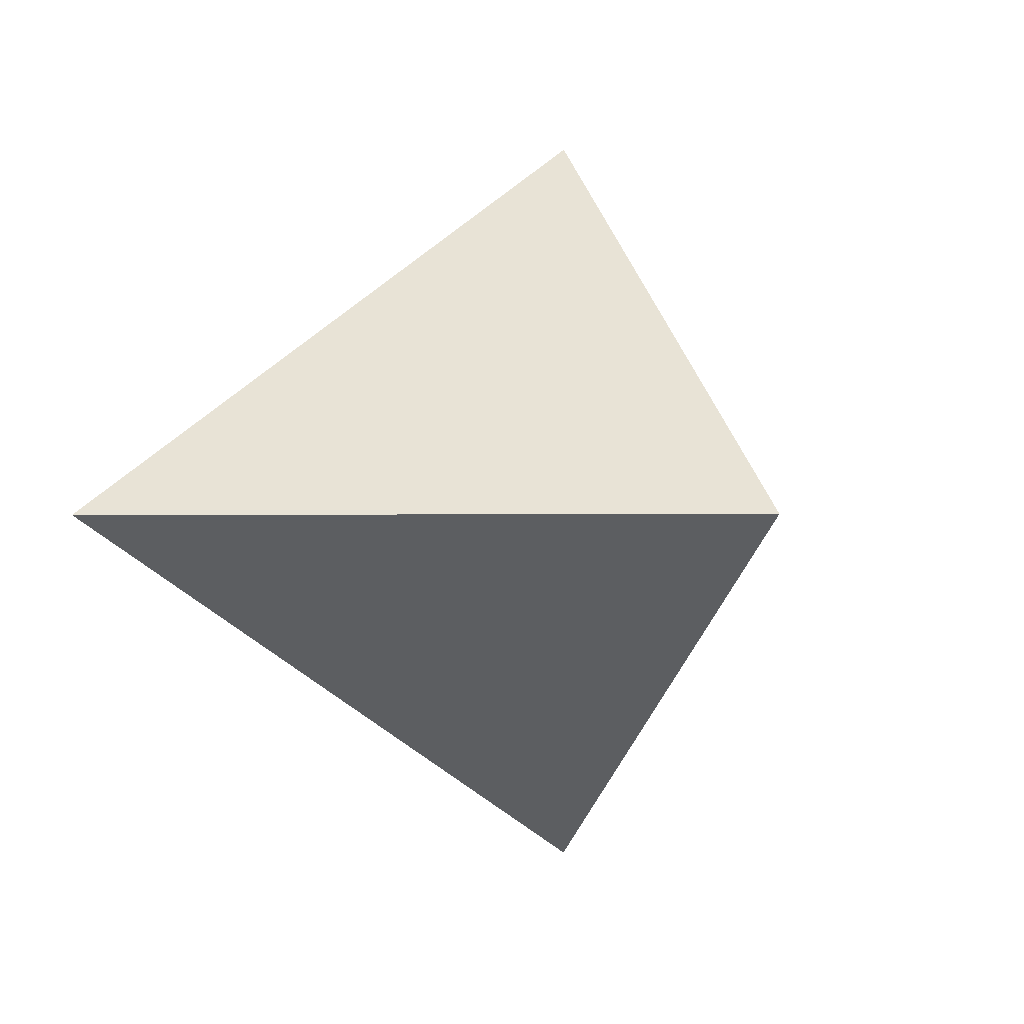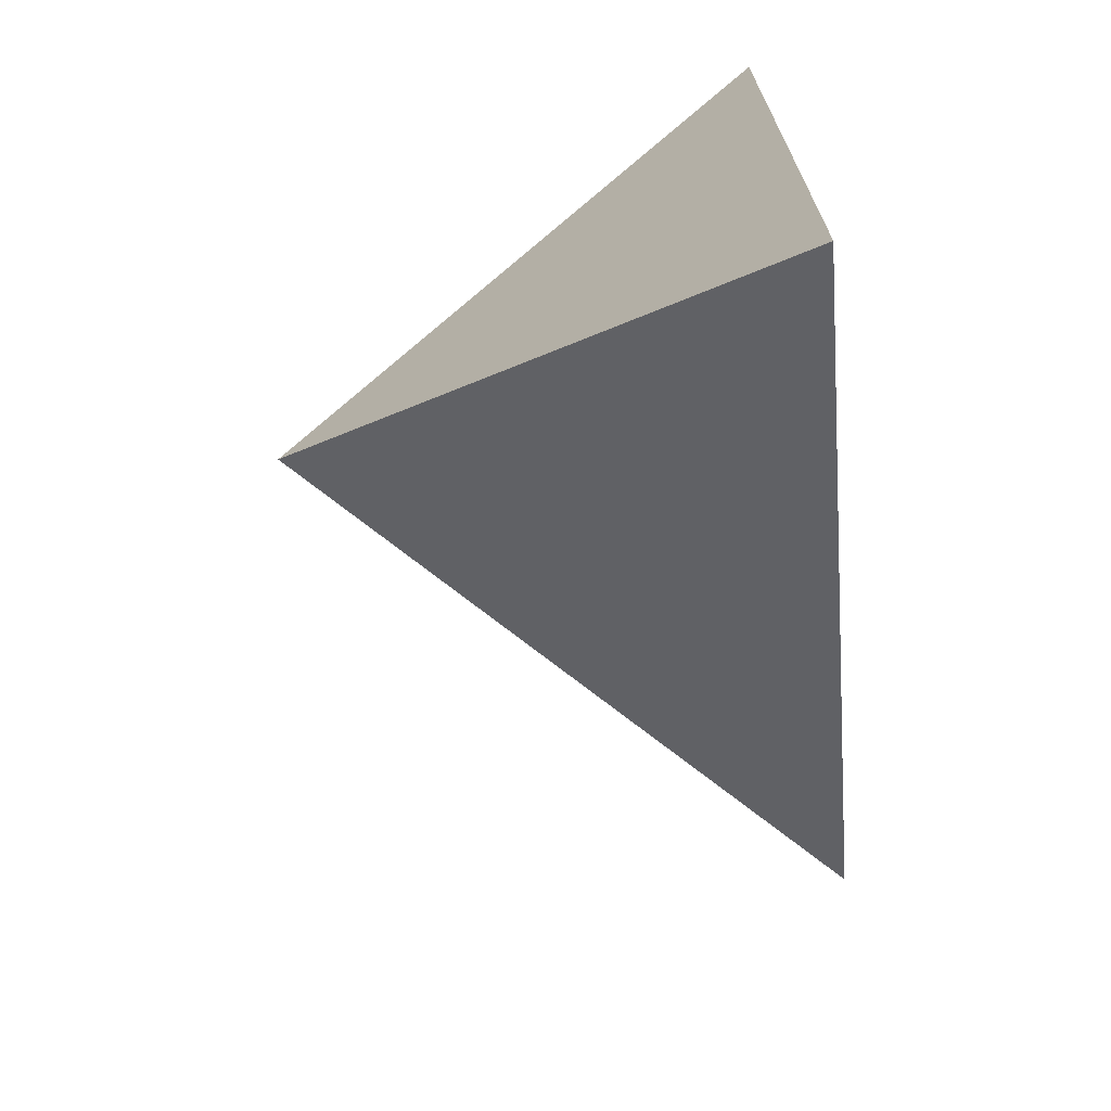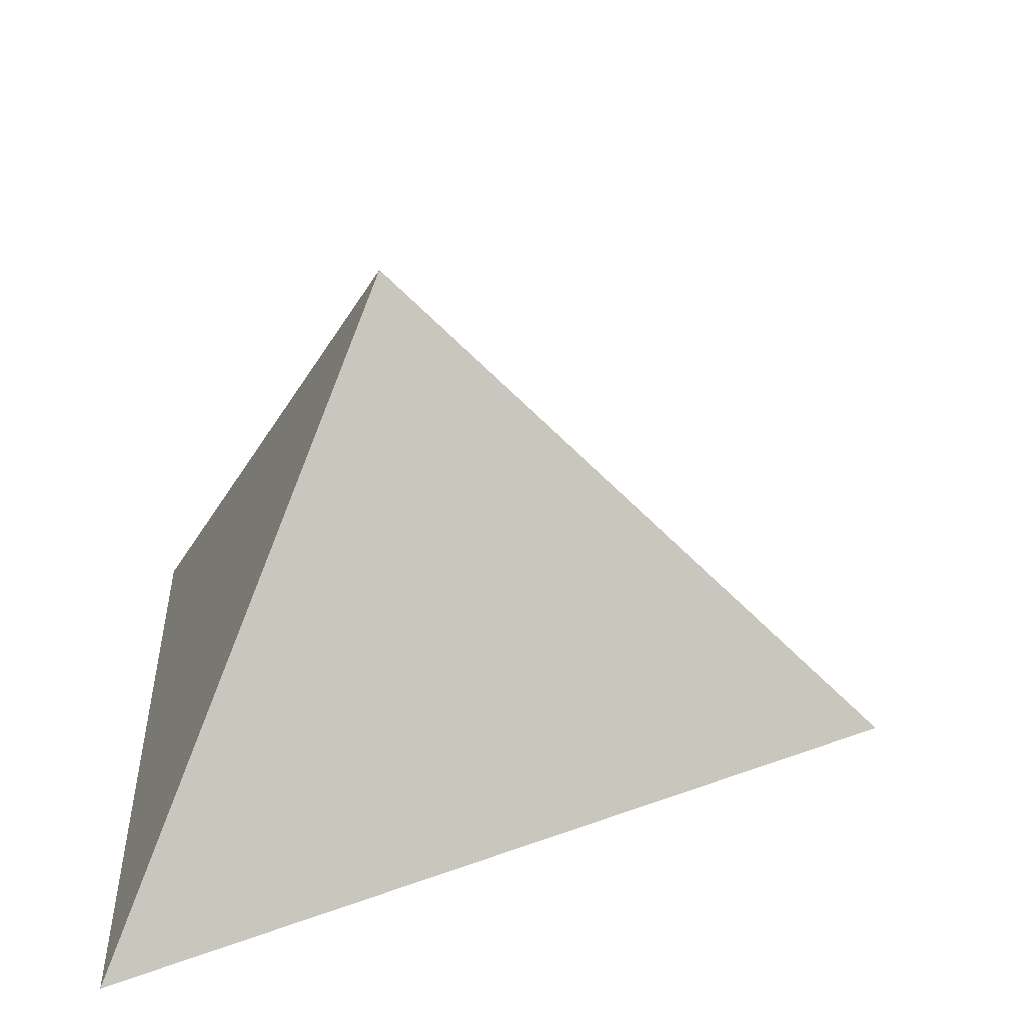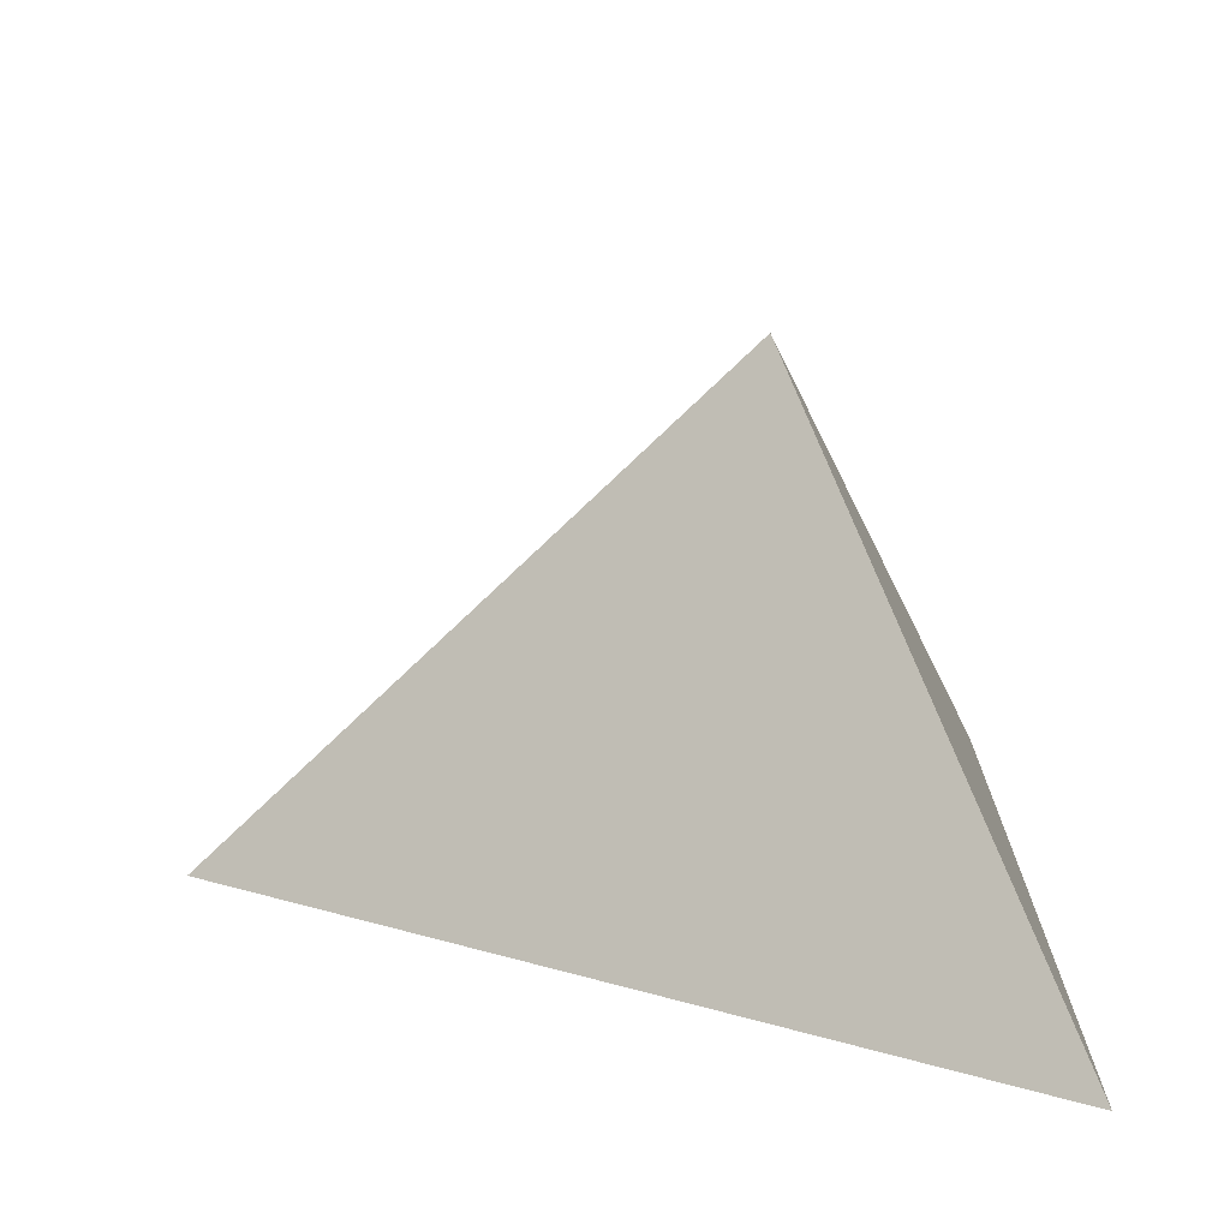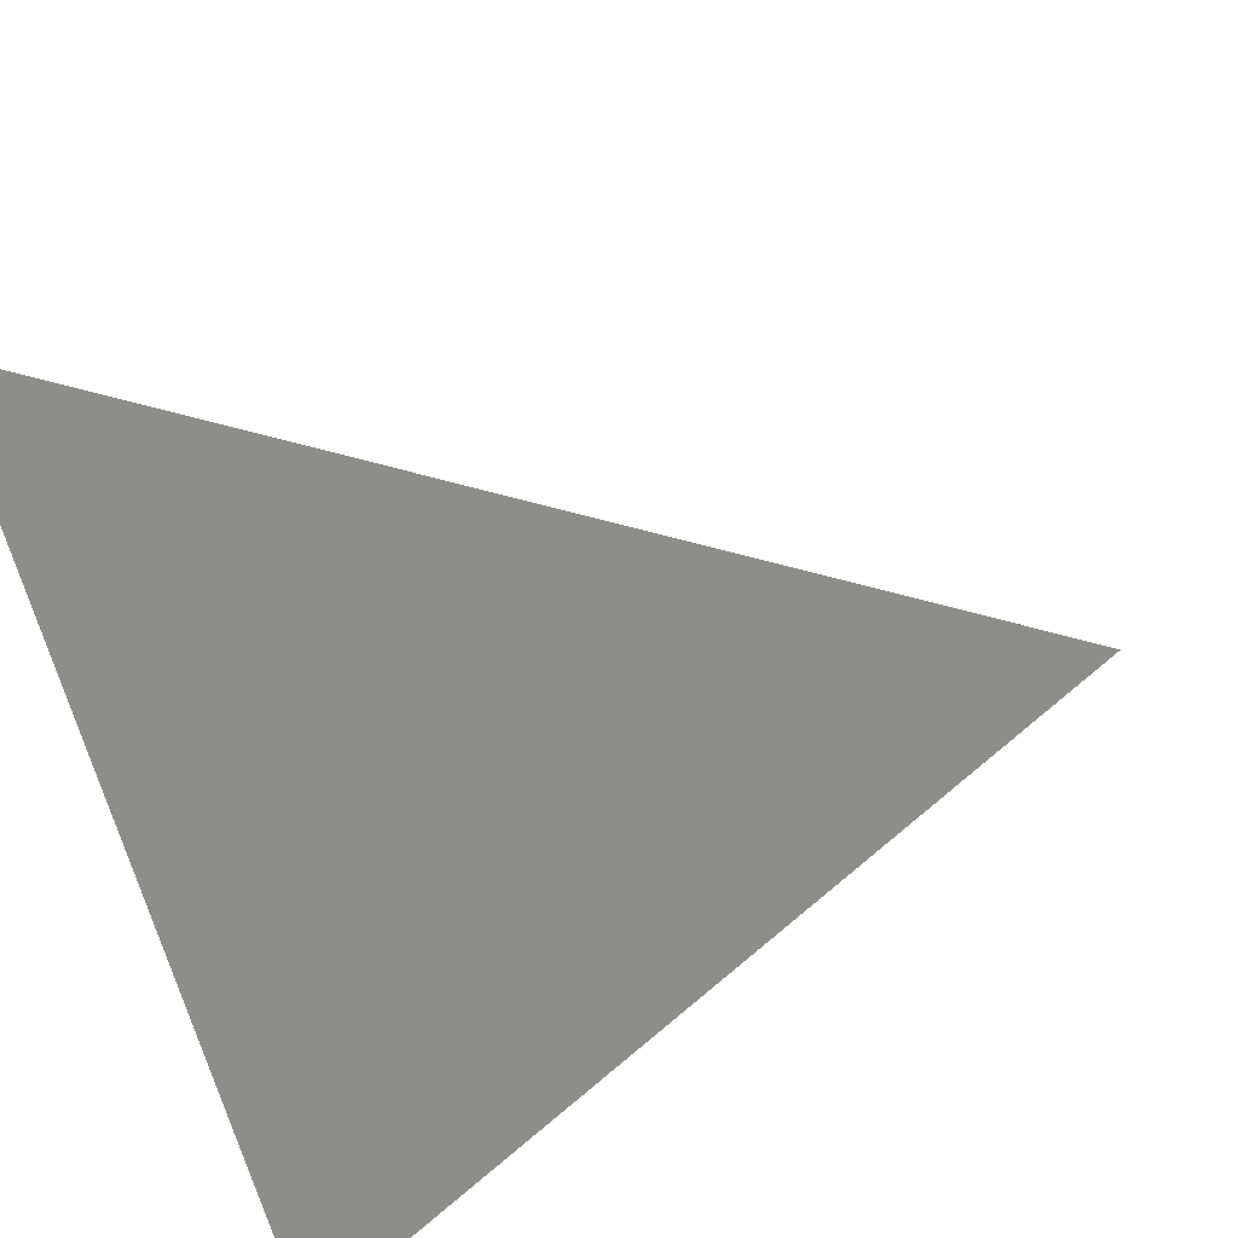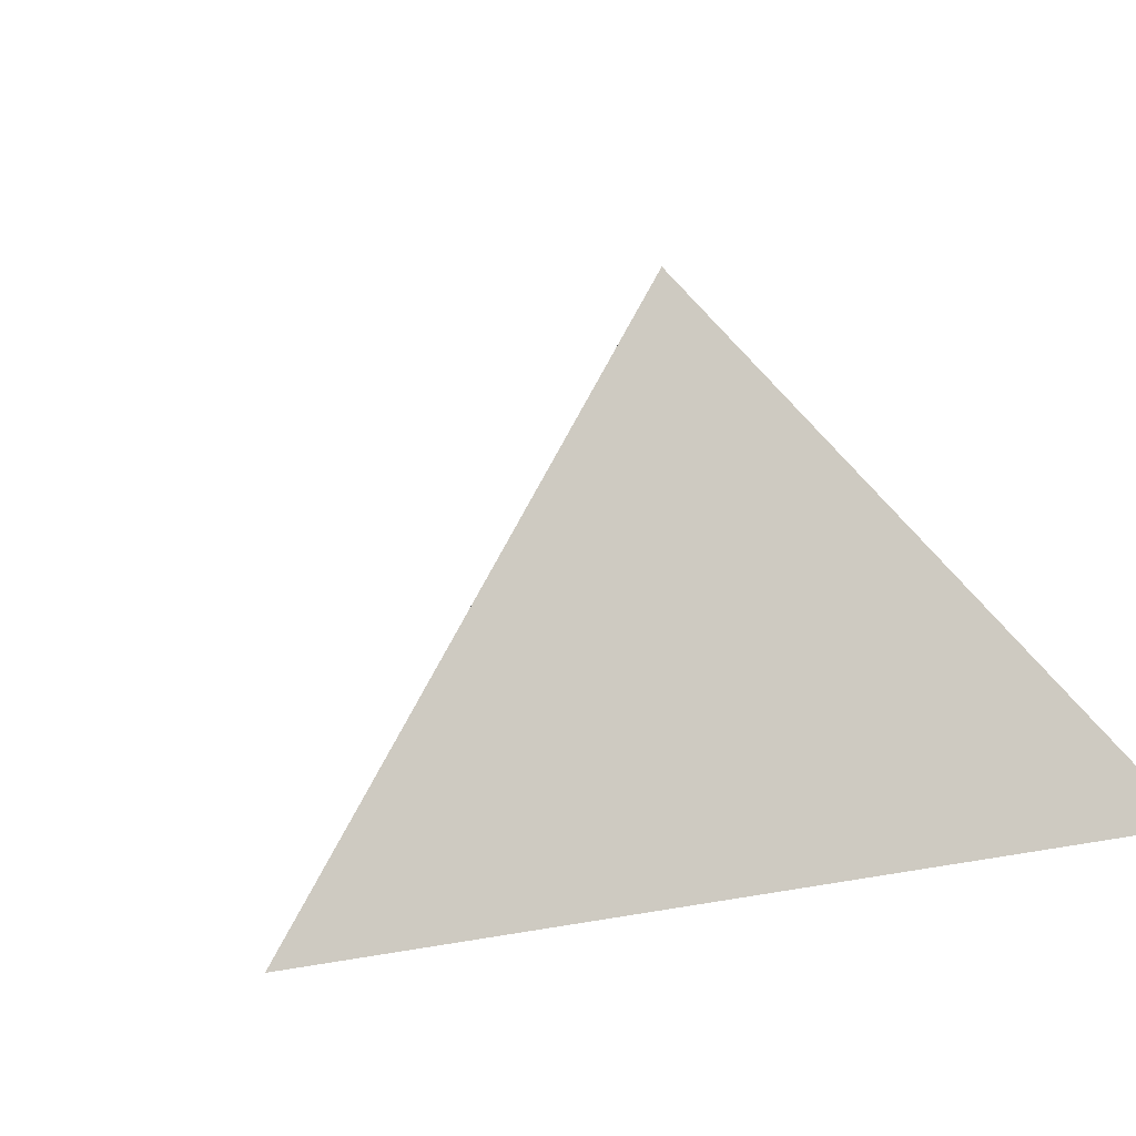
<metadata>
{"format":"obj","ext":"obj","renderer":"f3d","projection":"perspective","resolution":1024,"background":"white","views":[{"elev":1.5,"azim":-48.2,"up":"+Y"},{"elev":-70.6,"azim":96.4,"up":"+Y"},{"elev":22.9,"azim":176.9,"up":"+Z"},{"elev":-73.9,"azim":-1.3,"up":"+Y"},{"elev":-64.4,"azim":-165.3,"up":"+Z"},{"elev":20.6,"azim":-48.4,"up":"+Z"}]}
</metadata>
<code>
v -3.68 -0.4947 0.2
v -3.44 -0.3561 0.2
v -3.44 -0.6332 0.2
v -3.52 -0.4947 0.36
f 1 2 3
f 4 2 1
f 4 3 2
f 4 1 3

</code>
